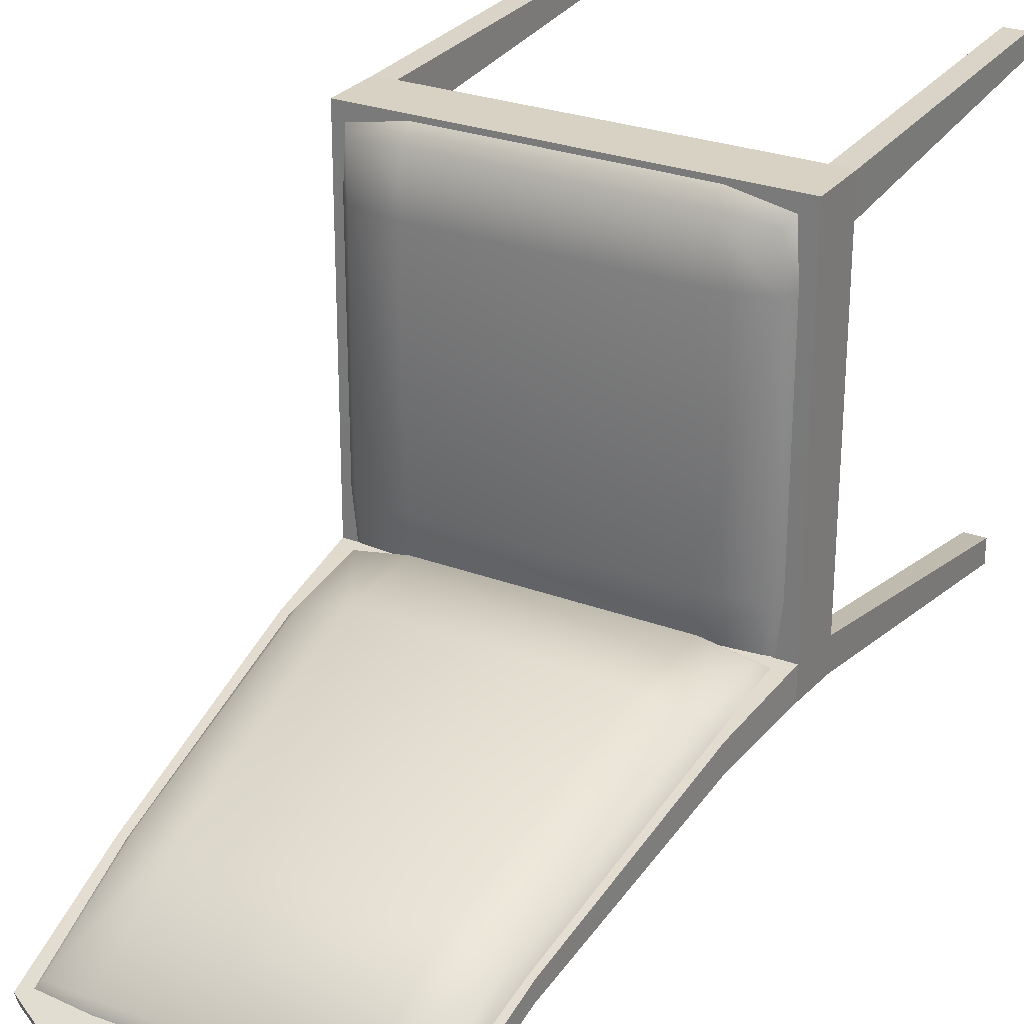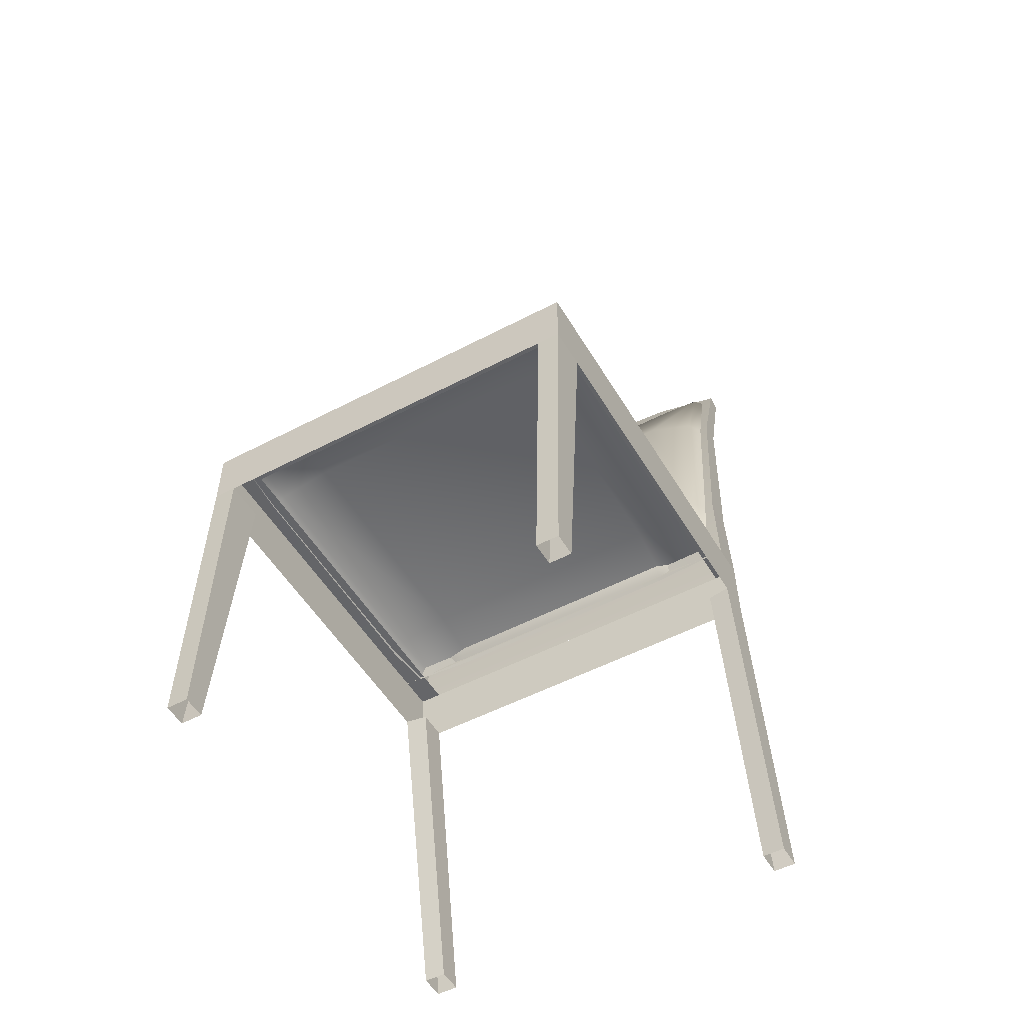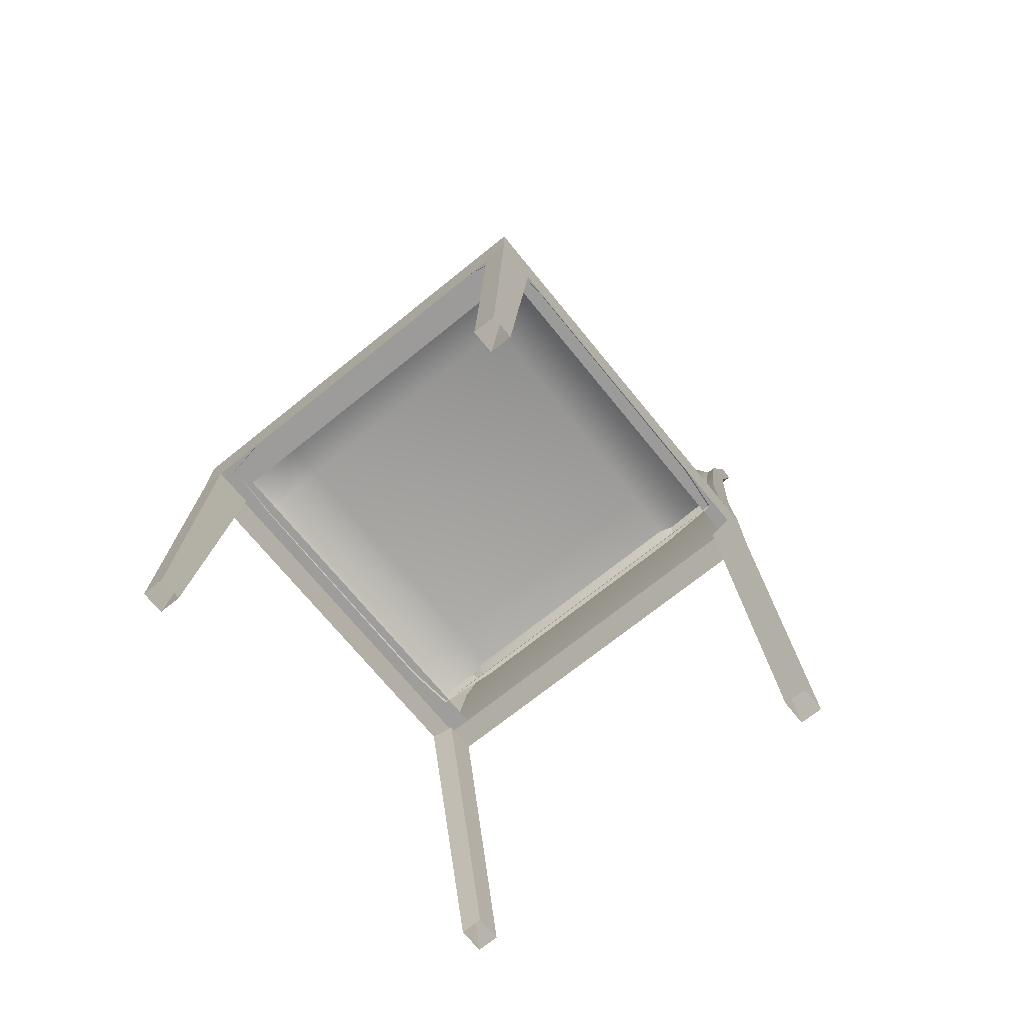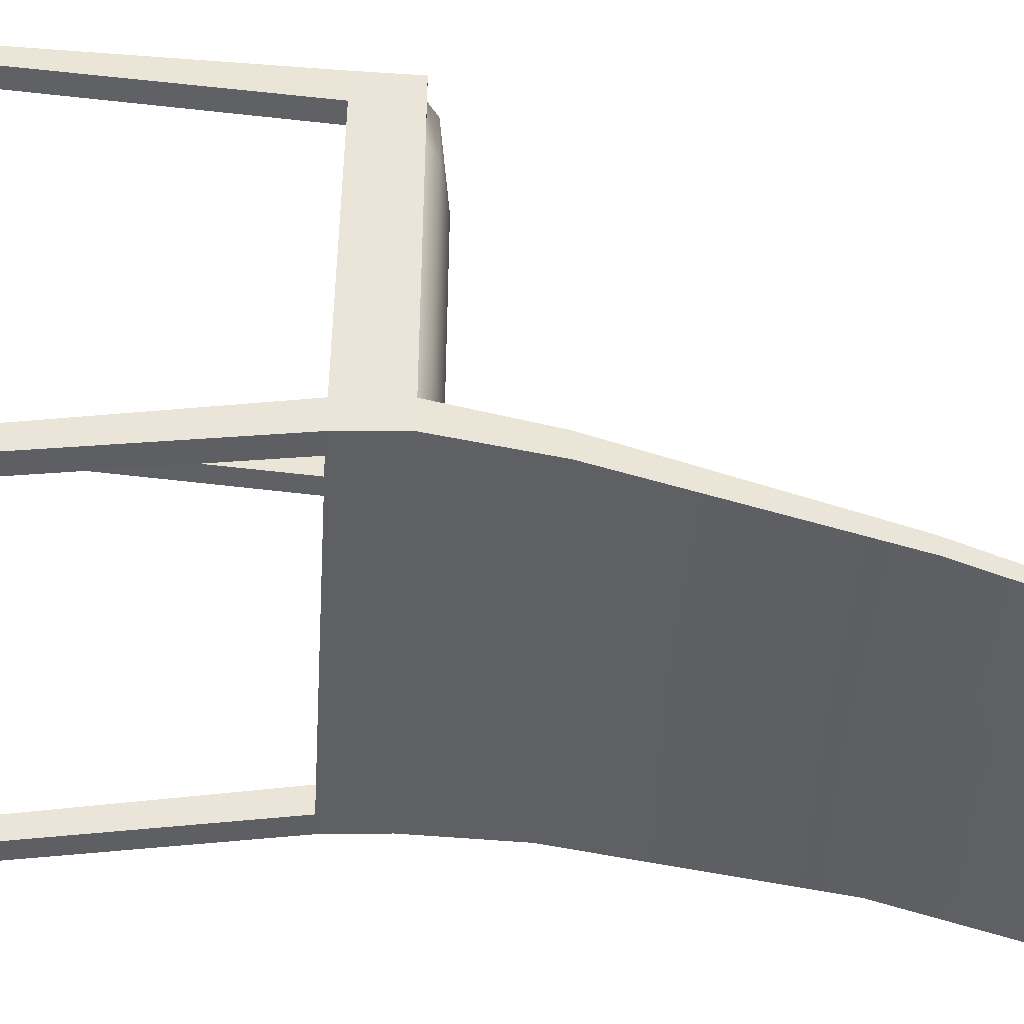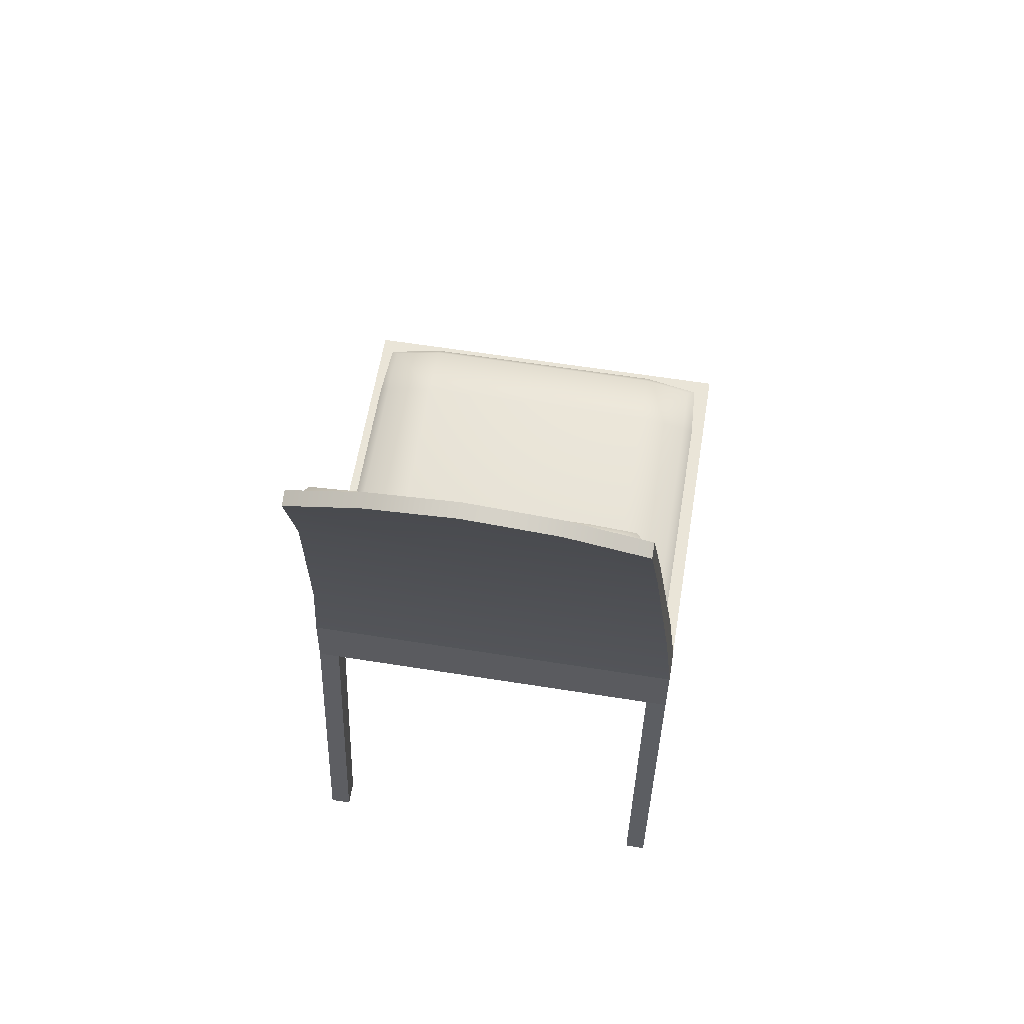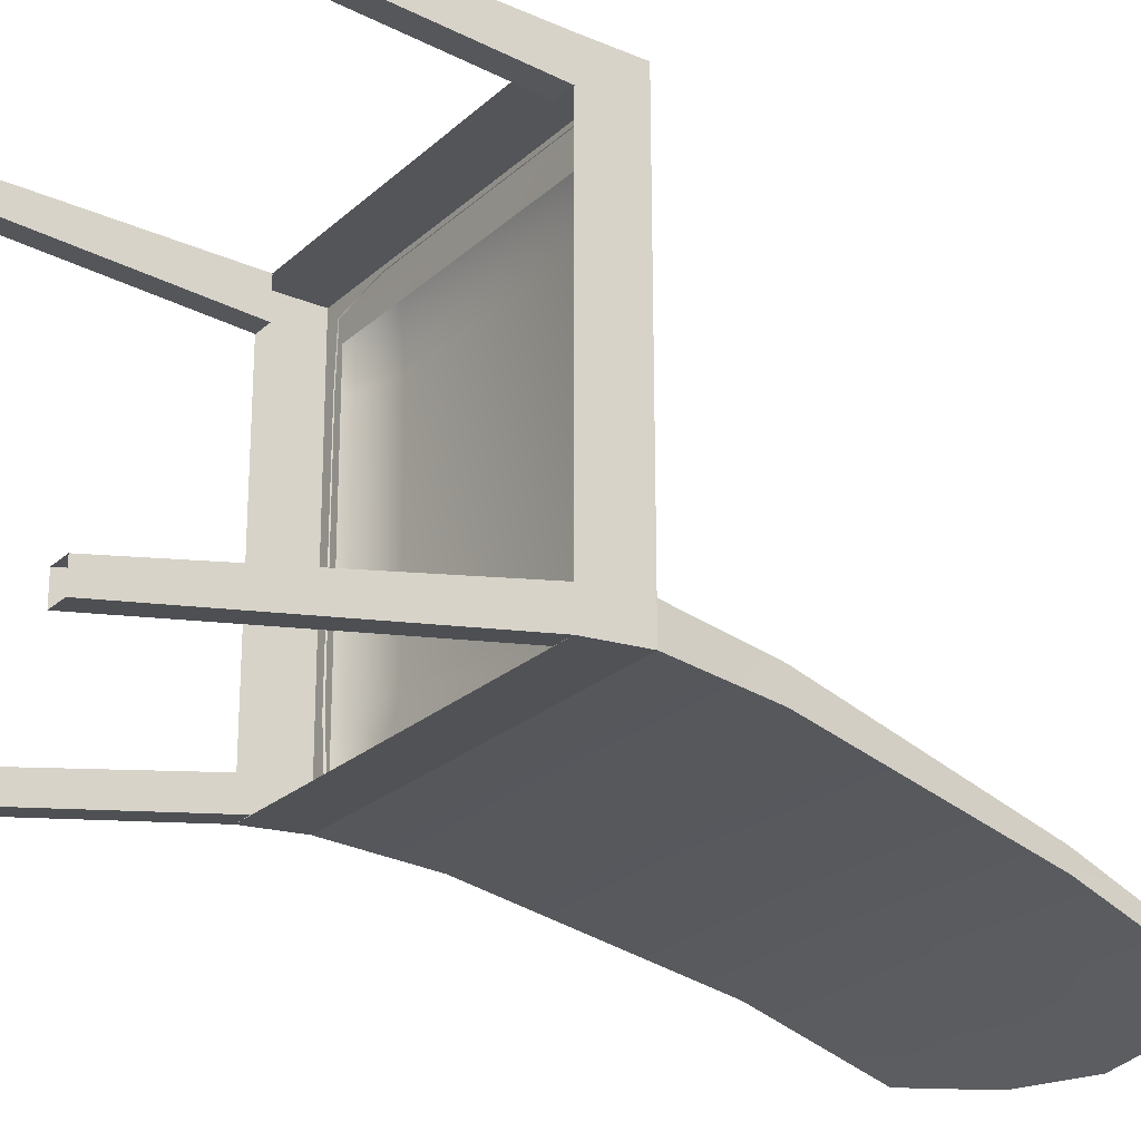
<metadata>
{"format":"obj","ext":"obj","renderer":"f3d","projection":"perspective","resolution":1024,"background":"white","views":[{"elev":27.1,"azim":-149.7,"up":"+Z"},{"elev":-51.5,"azim":29.8,"up":"+Y"},{"elev":-70.3,"azim":39.0,"up":"+Y"},{"elev":-46.8,"azim":86.4,"up":"+Z"},{"elev":59.8,"azim":-170.7,"up":"+Y"},{"elev":-23.5,"azim":55.7,"up":"+Z"}]}
</metadata>
<code>
v 0.2109 0.4737 -0.2445
v 0.2385 0.4737 -0.2445
v 0.2383 0.4728 0.2583
v 0.2109 0.4737 0.2108
v -0.2363 0.4737 0.2108
v -0.2636 0.4728 0.2583
v -0.2363 0.4737 -0.2445
v -0.2638 0.4737 -0.2445
v 0.2383 0.4728 0.2583
v 0.2385 0.4737 -0.2445
v 0.2385 0.3999 -0.2494
v 0.2384 0.3997 0.2592
v 0.2384 0.3997 0.2592
v -0.2638 0.3997 0.2592
v -0.2636 0.4728 0.2583
v 0.2383 0.4728 0.2583
v -0.2638 0.3999 -0.2494
v -0.2638 0.4737 -0.2445
v -0.2636 0.4728 0.2583
v -0.2638 0.3997 0.2592
v -0.2638 0.3999 -0.2494
v -0.2363 0.3999 -0.2494
v -0.2363 0.4737 -0.2445
v -0.2638 0.4737 -0.2445
v 0.2109 0.4737 -0.2445
v 0.2109 0.3999 -0.2494
v 0.2385 0.4737 -0.2445
v 0.2385 0.3999 -0.2494
v 0.1952 1.068 -0.368
v 0.2044 0.9015 -0.3033
v -0.01177 0.9015 -0.3033
v 0.09781 1.118 -0.3846
v -0.01083 1.136 -0.3908
v -0.01416 0.6021 -0.2223
v 0.2278 0.6021 -0.2223
v -0.01526 0.4734 -0.2029
v 0.2386 0.4734 -0.2029
v -0.1212 1.118 -0.3846
v -0.2298 0.9015 -0.3033
v -0.2205 1.068 -0.368
v -0.2532 0.6021 -0.2223
v -0.264 0.4734 -0.2029
v 0.2044 0.9015 -0.3033
v 0.1952 1.068 -0.368
v 0.1952 1.062 -0.3853
v 0.2044 0.9015 -0.3276
v 0.2278 0.6021 -0.2223
v 0.2278 0.6021 -0.258
v 0.2386 0.4734 -0.2029
v 0.2385 0.4737 -0.2445
v -0.2205 1.068 -0.368
v -0.2205 1.062 -0.3853
v -0.1212 1.112 -0.4019
v -0.1212 1.118 -0.3846
v -0.01083 1.136 -0.3908
v -0.01083 1.13 -0.4081
v 0.09781 1.118 -0.3846
v 0.0978 1.112 -0.4019
v 0.1952 1.068 -0.368
v 0.1952 1.062 -0.3853
v -0.01177 0.9015 -0.3276
v 0.2044 0.9015 -0.3276
v 0.1952 1.062 -0.3853
v 0.0978 1.112 -0.4019
v -0.01083 1.13 -0.4081
v -0.1212 1.112 -0.4019
v -0.2298 0.9015 -0.3276
v -0.01416 0.6021 -0.258
v -0.2532 0.6021 -0.258
v -0.2205 1.062 -0.3853
v 0.2278 0.6021 -0.258
v -0.01524 0.4737 -0.2445
v 0.2385 0.4737 -0.2445
v -0.2638 0.4737 -0.2445
v -0.2298 0.9015 -0.3276
v -0.2205 1.062 -0.3853
v -0.2205 1.068 -0.368
v -0.2298 0.9015 -0.3033
v -0.2532 0.6021 -0.258
v -0.2532 0.6021 -0.2223
v -0.264 0.4734 -0.2029
v -0.2638 0.4737 -0.2445
v -0.264 0.4003 -0.2078
v -0.2636 -0.0002596 -0.2848
v -0.2636 -0.0002588 -0.3156
v -0.2638 0.3999 -0.2494
v -0.2638 0.3999 -0.2494
v -0.2636 -0.0002588 -0.3156
v -0.237 -0.0002685 -0.3156
v -0.2363 0.3999 -0.249
v -0.2363 0.4001 -0.2121
v -0.2363 0.3999 -0.249
v -0.237 -0.0002685 -0.3156
v -0.237 -0.0002707 -0.2847
v -0.237 -0.0002707 -0.2847
v -0.2636 -0.0002596 -0.2848
v -0.264 0.4003 -0.2078
v -0.2363 0.4001 -0.2121
v 0.2384 0.0001119 -0.3157
v 0.2384 0.0001107 -0.2846
v 0.2386 0.4003 -0.2078
v 0.2385 0.3999 -0.2494
v 0.2115 9.74e-05 -0.3157
v 0.2384 0.0001119 -0.3157
v 0.2385 0.3999 -0.2494
v 0.2109 0.3999 -0.249
v 0.2115 9.74e-05 -0.3157
v 0.2109 0.3999 -0.249
v 0.2109 0.4001 -0.2121
v 0.2115 9.401e-05 -0.2845
v 0.2386 0.4003 -0.2078
v 0.2384 0.0001107 -0.2846
v 0.2115 9.401e-05 -0.2845
v 0.2109 0.4001 -0.2121
v -0.2638 0.3997 0.2592
v -0.2366 0.4001 0.2594
v -0.237 -0.0001328 0.2729
v -0.2636 -0.0001328 0.2729
v -0.264 0.4002 0.2107
v -0.2638 0.3997 0.2592
v -0.2636 -0.0001328 0.2729
v -0.2636 -4.077e-07 0.2448
v -0.2363 0.4001 0.2104
v -0.264 0.4002 0.2107
v -0.2636 -4.077e-07 0.2448
v -0.237 -4.077e-07 0.2448
v -0.2366 0.4001 0.2594
v -0.2363 0.4001 0.2104
v -0.237 -4.077e-07 0.2448
v -0.237 -0.0001328 0.2729
v 0.2117 -0.0001328 0.2729
v 0.2113 0.4001 0.2594
v 0.2384 0.3997 0.2592
v 0.2383 -0.0001328 0.2729
v 0.2383 -0.0001328 0.2729
v 0.2384 0.3997 0.2592
v 0.2386 0.4002 0.2108
v 0.2383 -4.077e-07 0.2448
v 0.2383 -4.077e-07 0.2448
v 0.2386 0.4002 0.2108
v 0.2109 0.4001 0.2104
v 0.2117 -4.077e-07 0.2448
v 0.2117 -4.077e-07 0.2448
v 0.2109 0.4001 0.2104
v 0.2113 0.4001 0.2594
v 0.2117 -0.0001328 0.2729
v 0.1258 0.9087 -0.2705
v 0.1414 0.6109 -0.189
v -0.1679 0.6109 -0.189
v -0.1524 0.9087 -0.2705
v -0.2099 0.9046 -0.2879
v -0.2294 0.6065 -0.2074
v -0.1453 1.059 -0.3515
v -0.2 1.056 -0.3526
v 0.1143 1.059 -0.3515
v -0.2335 0.502 -0.1958
v -0.1713 0.4968 -0.1875
v -0.2443 0.4879 -0.206
v -0.1713 0.475 -0.2029
v -0.1452 1.064 -0.3669
v -0.2094 1.059 -0.3657
v -0.2222 0.9011 -0.303
v -0.243 0.6021 -0.2223
v 0.1142 1.064 -0.3669
v 0.1448 0.4968 -0.1875
v 0.1448 0.475 -0.2029
v 0.2069 0.502 -0.1958
v 0.2177 0.4879 -0.206
v 0.1809 1.059 -0.3657
v 0.1715 1.056 -0.3526
v 0.1814 0.9046 -0.2879
v 0.2028 0.6065 -0.2074
v 0.1937 0.9011 -0.303
v 0.2165 0.6021 -0.2223
v -0.2334 0.4871 0.1626
v -0.2478 0.4726 0.1664
v -0.2482 0.4719 -0.1424
v -0.2339 0.4866 -0.1395
v -0.167 0.4992 -0.141
v -0.1654 0.4858 -0.1995
v 0.1453 0.4858 -0.1995
v 0.147 0.4992 -0.141
v -0.2308 0.4841 -0.1969
v -0.1699 0.4995 0.1627
v -0.2328 0.4856 0.2275
v -0.2437 0.4724 0.2389
v -0.1699 0.4925 0.2345
v -0.1699 0.4725 0.2521
v -0.242 0.4719 -0.2026
v 0.1498 0.4925 0.2345
v 0.1498 0.4995 0.1627
v 0.1498 0.4725 0.2521
v 0.2108 0.4841 -0.1969
v 0.2139 0.4866 -0.1395
v 0.2127 0.4856 0.2275
v 0.2236 0.4724 0.2389
v 0.2134 0.4871 0.1626
v 0.2278 0.4726 0.1664
v 0.2282 0.4719 -0.1424
v 0.2219 0.4719 -0.2026
v -0.2308 0.4841 -0.1969
v -0.242 0.4719 -0.2026
v -0.1652 0.4719 -0.2077
v -0.1654 0.4858 -0.1995
v 0.1452 0.4719 -0.2077
v 0.1453 0.4858 -0.1995
v 0.2219 0.4719 -0.2026
v 0.2108 0.4841 -0.1969
g Dining_Chair007_1879_111
f 1 3 2
f 1 4 3
f 3 4 5
f 3 5 6
f 6 5 7
f 6 7 8
f 9 11 10
f 9 12 11
f 13 15 14
f 13 16 15
f 17 19 18
f 17 20 19
f 21 23 22
f 21 24 23
f 22 23 25
f 22 25 26
f 26 25 27
f 26 27 28
f 29 31 30
f 31 29 32
f 31 32 33
f 30 31 34
f 30 34 35
f 35 34 36
f 35 36 37
f 38 31 33
f 31 38 39
f 39 34 31
f 39 38 40
f 39 41 34
f 41 36 34
f 41 42 36
f 43 45 44
f 43 46 45
f 46 43 47
f 46 47 48
f 48 47 49
f 48 49 50
f 51 53 52
f 51 54 53
f 55 53 54
f 55 56 53
f 57 56 55
f 57 58 56
f 59 58 57
f 59 60 58
f 61 63 62
f 63 61 64
f 64 61 65
f 61 66 65
f 66 61 67
f 67 61 68
f 62 68 61
f 67 68 69
f 66 67 70
f 62 71 68
f 72 68 71
f 72 69 68
f 72 71 73
f 72 74 69
f 75 77 76
f 75 78 77
f 78 75 79
f 78 79 80
f 81 80 79
f 81 79 82
f 83 85 84
f 83 86 85
f 87 89 88
f 87 90 89
f 91 93 92
f 91 94 93
f 95 97 96
f 95 98 97
f 99 101 100
f 99 102 101
f 103 105 104
f 103 106 105
f 107 109 108
f 107 110 109
f 111 113 112
f 111 114 113
f 115 117 116
f 115 118 117
f 119 121 120
f 119 122 121
f 123 125 124
f 123 126 125
f 127 129 128
f 127 130 129
f 131 133 132
f 131 134 133
f 135 137 136
f 135 138 137
f 139 141 140
f 139 142 141
f 143 145 144
f 143 146 145
f 147 149 148
f 147 150 149
f 151 149 150
f 151 152 149
f 151 150 153
f 151 153 154
f 155 150 147
f 155 153 150
f 149 152 156
f 149 156 157
f 157 156 158
f 157 158 159
f 154 153 160
f 154 160 161
f 161 151 154
f 162 152 151
f 161 162 151
f 162 163 152
f 163 156 152
f 163 158 156
f 164 153 155
f 164 160 153
f 149 157 165
f 159 165 157
f 159 166 165
f 166 167 165
f 166 168 167
f 169 164 155
f 169 155 170
f 170 155 147
f 170 147 171
f 169 170 171
f 147 172 171
f 147 148 172
f 148 167 172
f 148 165 167
f 149 165 148
f 173 171 172
f 169 171 173
f 173 172 174
f 174 167 168
f 174 172 167
f 175 177 176
f 175 178 177
f 179 178 175
f 178 179 180
f 181 180 179
f 181 179 182
f 178 180 183
f 179 175 184
f 182 179 184
f 185 175 176
f 185 176 186
f 187 185 186
f 187 175 185
f 187 184 175
f 187 186 188
f 178 189 177
f 178 183 189
f 190 184 187
f 188 190 187
f 190 191 184
f 182 184 191
f 188 192 190
f 193 181 182
f 193 182 194
f 192 195 190
f 195 191 190
f 192 196 195
f 197 182 191
f 197 194 182
f 197 195 196
f 195 197 191
f 198 194 197
f 197 196 198
f 198 199 194
f 199 193 194
f 199 200 193
f 201 203 202
f 201 204 203
f 205 203 204
f 205 204 206
f 207 205 206
f 207 206 208

</code>
